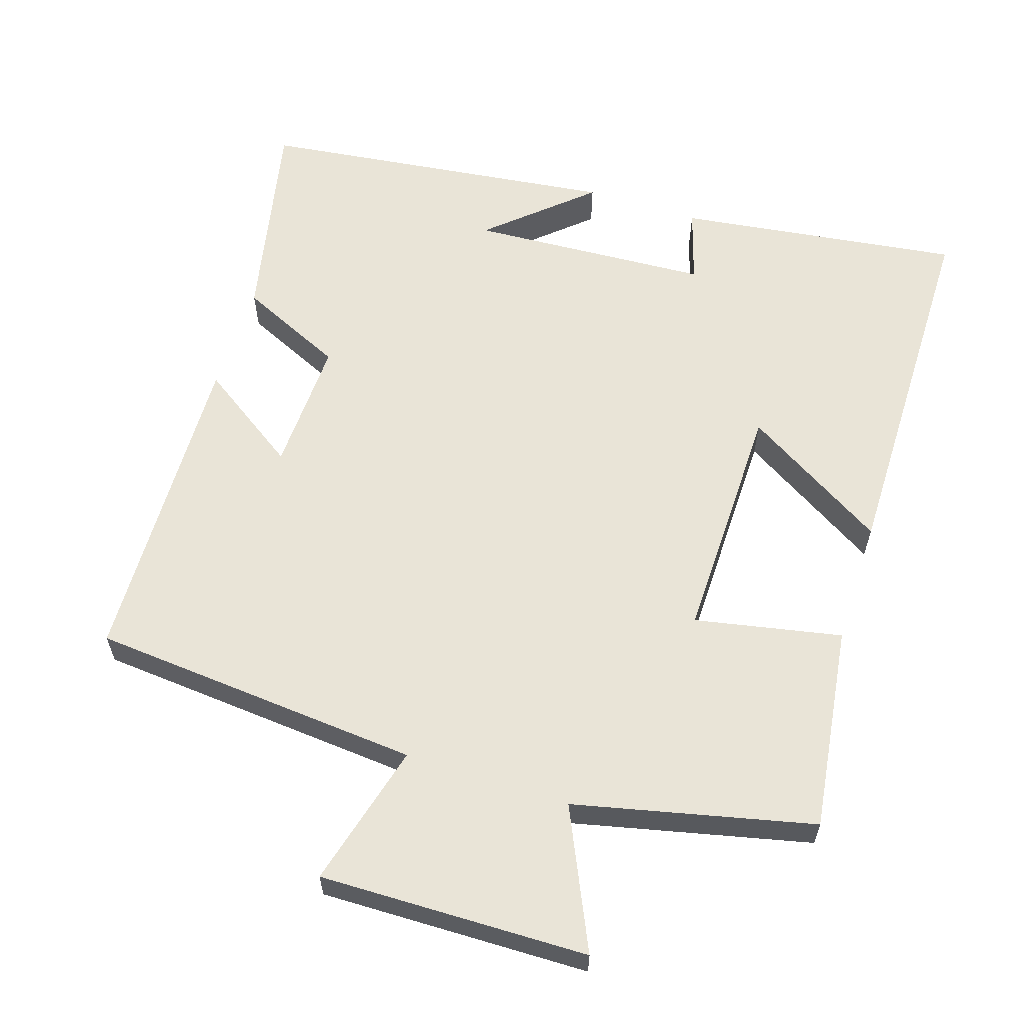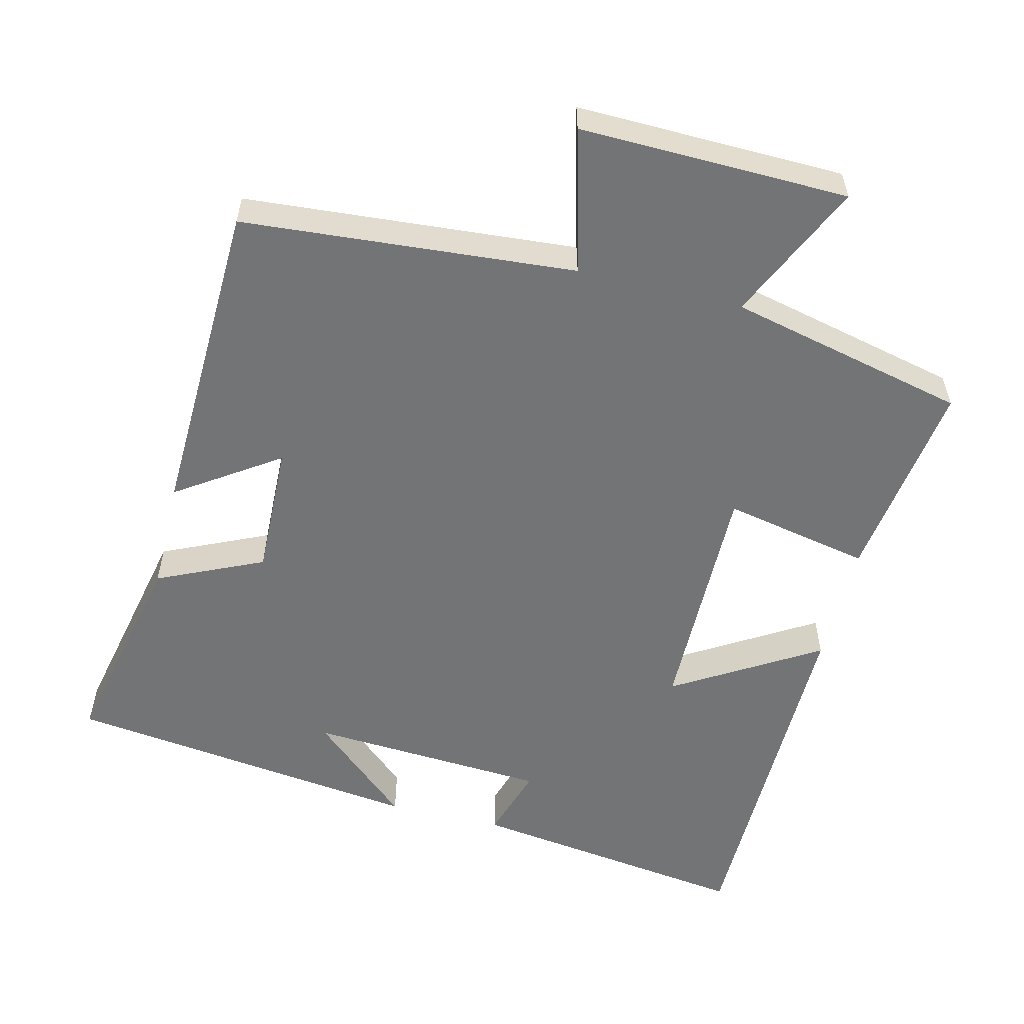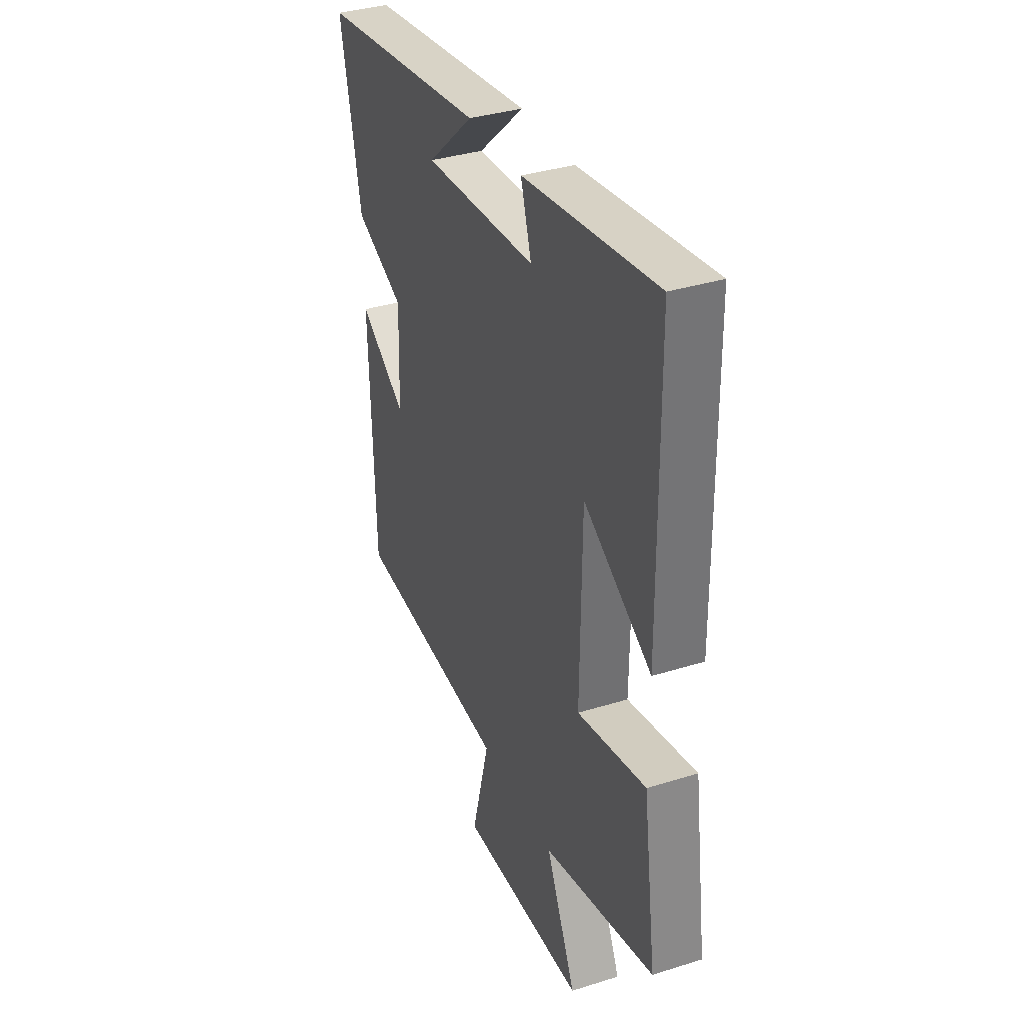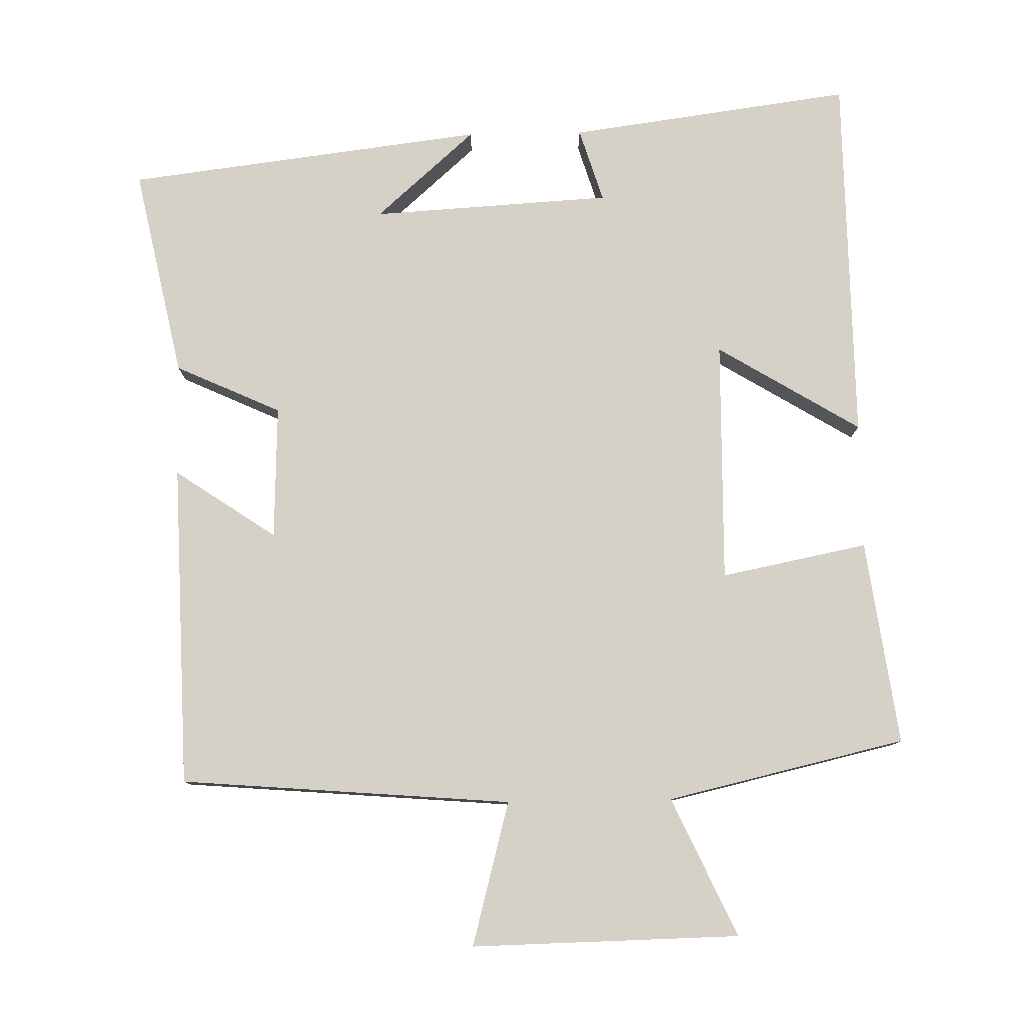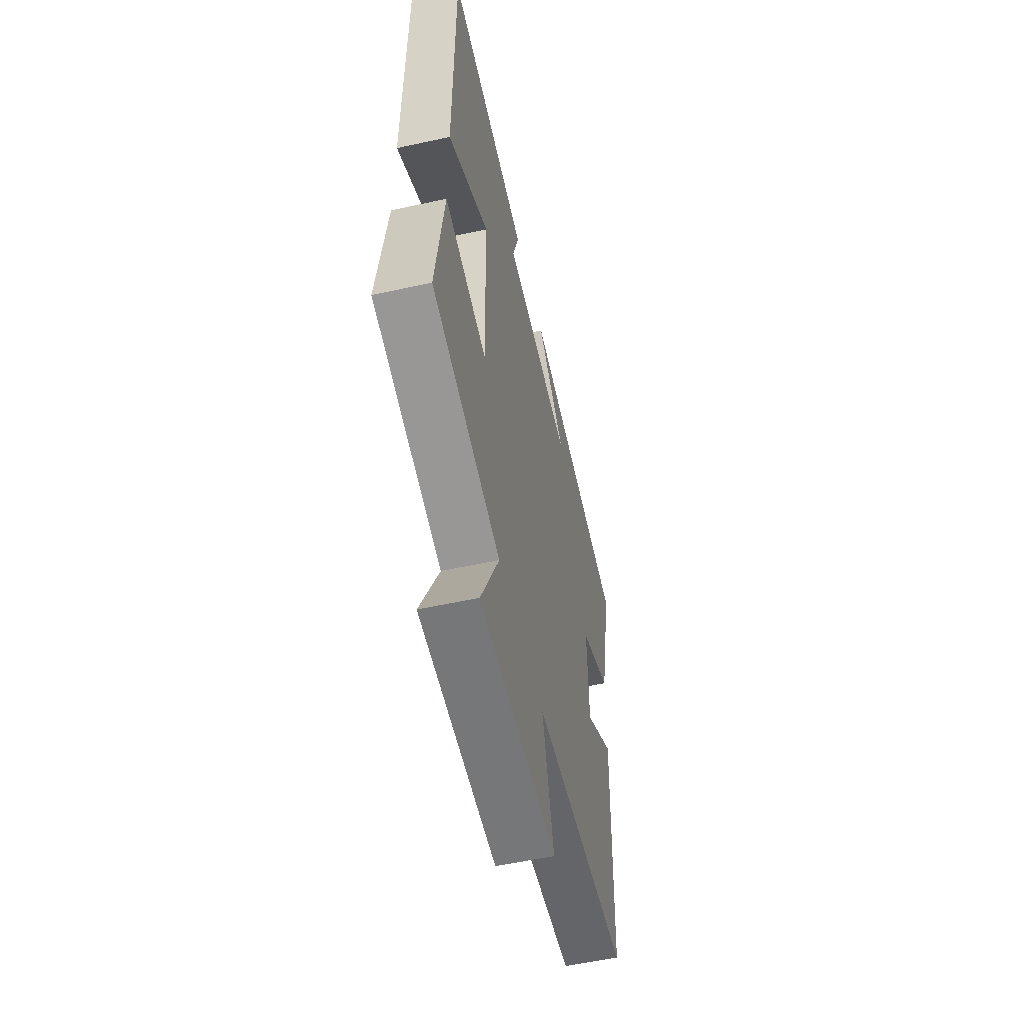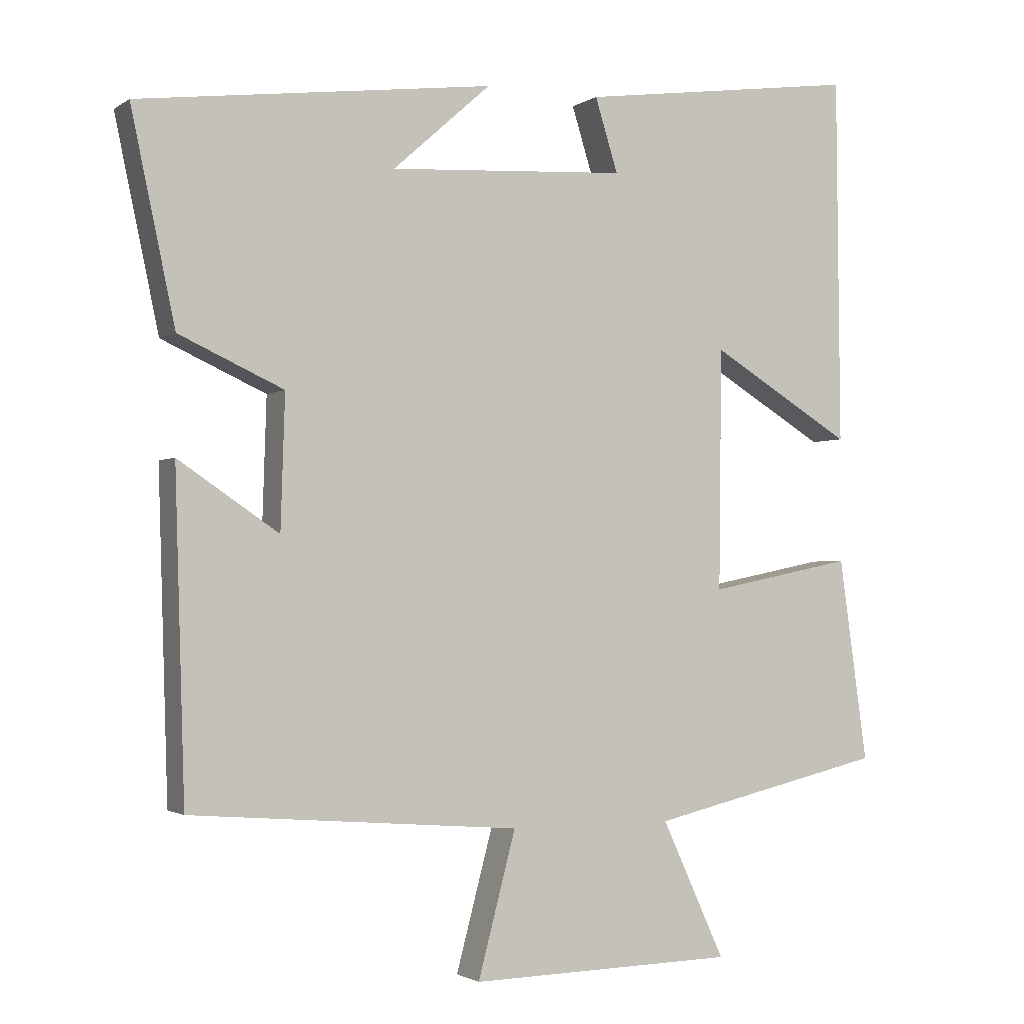
<metadata>
{"format":"obj","ext":"obj","renderer":"f3d","projection":"perspective","resolution":1024,"background":"white","views":[{"elev":60.8,"azim":-162.0,"up":"+Y"},{"elev":-56.1,"azim":166.2,"up":"+Y"},{"elev":35.6,"azim":-112.5,"up":"+Z"},{"elev":79.5,"azim":179.0,"up":"+Y"},{"elev":-55.9,"azim":-77.1,"up":"+Z"},{"elev":-1.9,"azim":154.2,"up":"+Z"}]}
</metadata>
<code>
v 0.486 0.07 -0.463
v 0.024 0.07 -0.5
v 0.077 0.07 -0.701
v -0.297 0.07 -0.693
v -0.208 0.07 -0.5
v -0.54 0.07 -0.423
v -0.5 0.07 -0.138
v -0.296 0.07 -0.179
v -0.3 0.07 0.159
v -0.5 0.07 0.038
v -0.495 0.07 0.554
v -0.101 0.07 0.5
v -0.133 0.07 0.397
v 0.201 0.07 0.377
v 0.063 0.07 0.5
v 0.562 0.07 0.437
v 0.5 0.07 0.145
v 0.353 0.07 0.078
v 0.359 0.07 -0.108
v 0.5 0.07 -0.013
v 0.486 0 -0.463
v 0.024 0 -0.5
v 0.077 0 -0.701
v -0.297 0 -0.693
v -0.208 0 -0.5
v -0.54 0 -0.423
v -0.5 0 -0.138
v -0.296 0 -0.179
v -0.3 0 0.159
v -0.5 0 0.038
v -0.495 0 0.554
v -0.101 0 0.5
v -0.133 0 0.397
v 0.201 0 0.377
v 0.063 0 0.5
v 0.562 0 0.437
v 0.5 0 0.145
v 0.353 0 0.078
v 0.359 0 -0.108
v 0.5 0 -0.013
f 19 20 1 2
f 18 19 2
f 16 17 18
f 14 15 16
f 14 16 18
f 13 14 18 2
f 11 12 13
f 10 11 13
f 9 10 13
f 8 9 13 2
f 7 8 2
f 6 7 2
f 5 6 2
f 2 3 4 5
f 22 21 40 39
f 22 39 38
f 38 37 36
f 36 35 34
f 38 36 34
f 22 38 34 33
f 33 32 31
f 33 31 30
f 33 30 29
f 22 33 29 28
f 22 28 27
f 22 27 26
f 22 26 25
f 25 24 23 22
f 1 21 22 2
f 2 22 23 3
f 3 23 24 4
f 4 24 25 5
f 5 25 26 6
f 6 26 27 7
f 7 27 28 8
f 8 28 29 9
f 9 29 30 10
f 10 30 31 11
f 11 31 32 12
f 12 32 33 13
f 13 33 34 14
f 14 34 35 15
f 15 35 36 16
f 16 36 37 17
f 17 37 38 18
f 18 38 39 19
f 19 39 40 20
f 20 40 21 1

</code>
